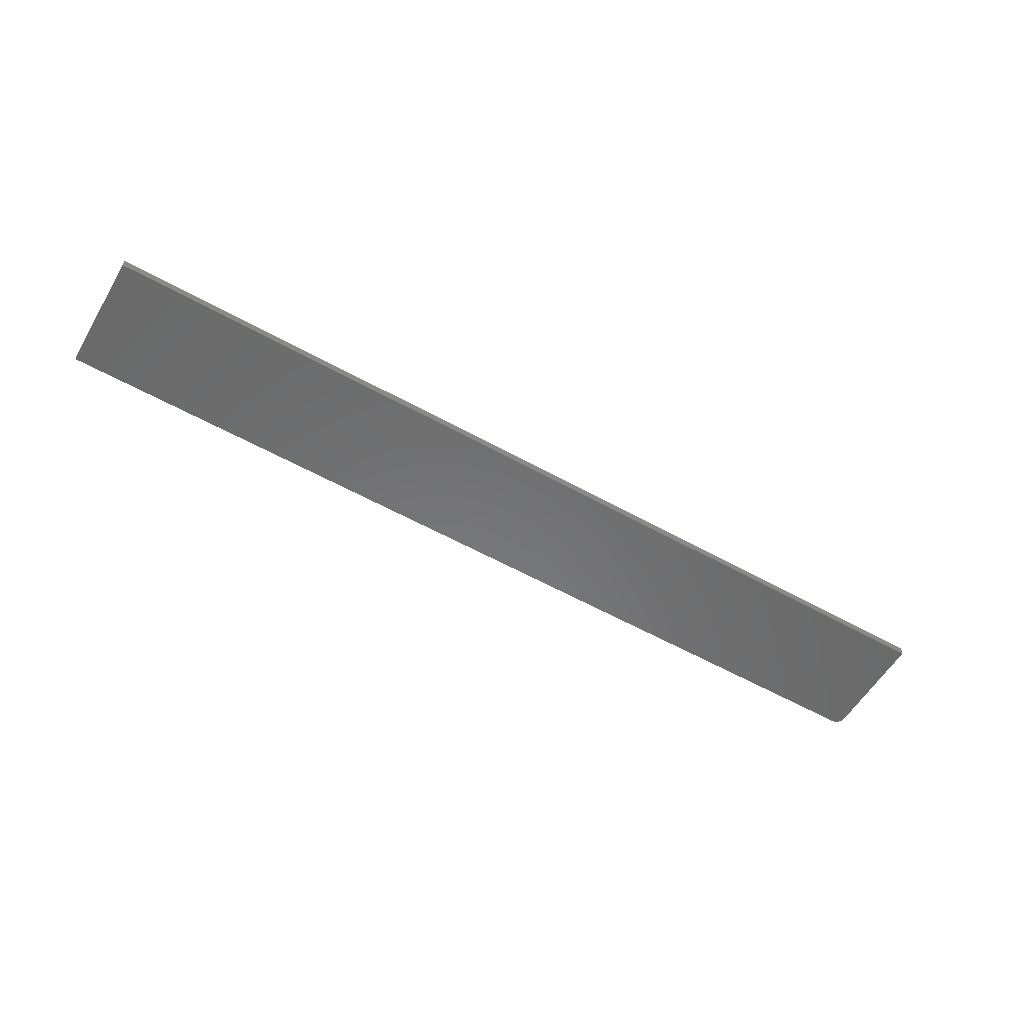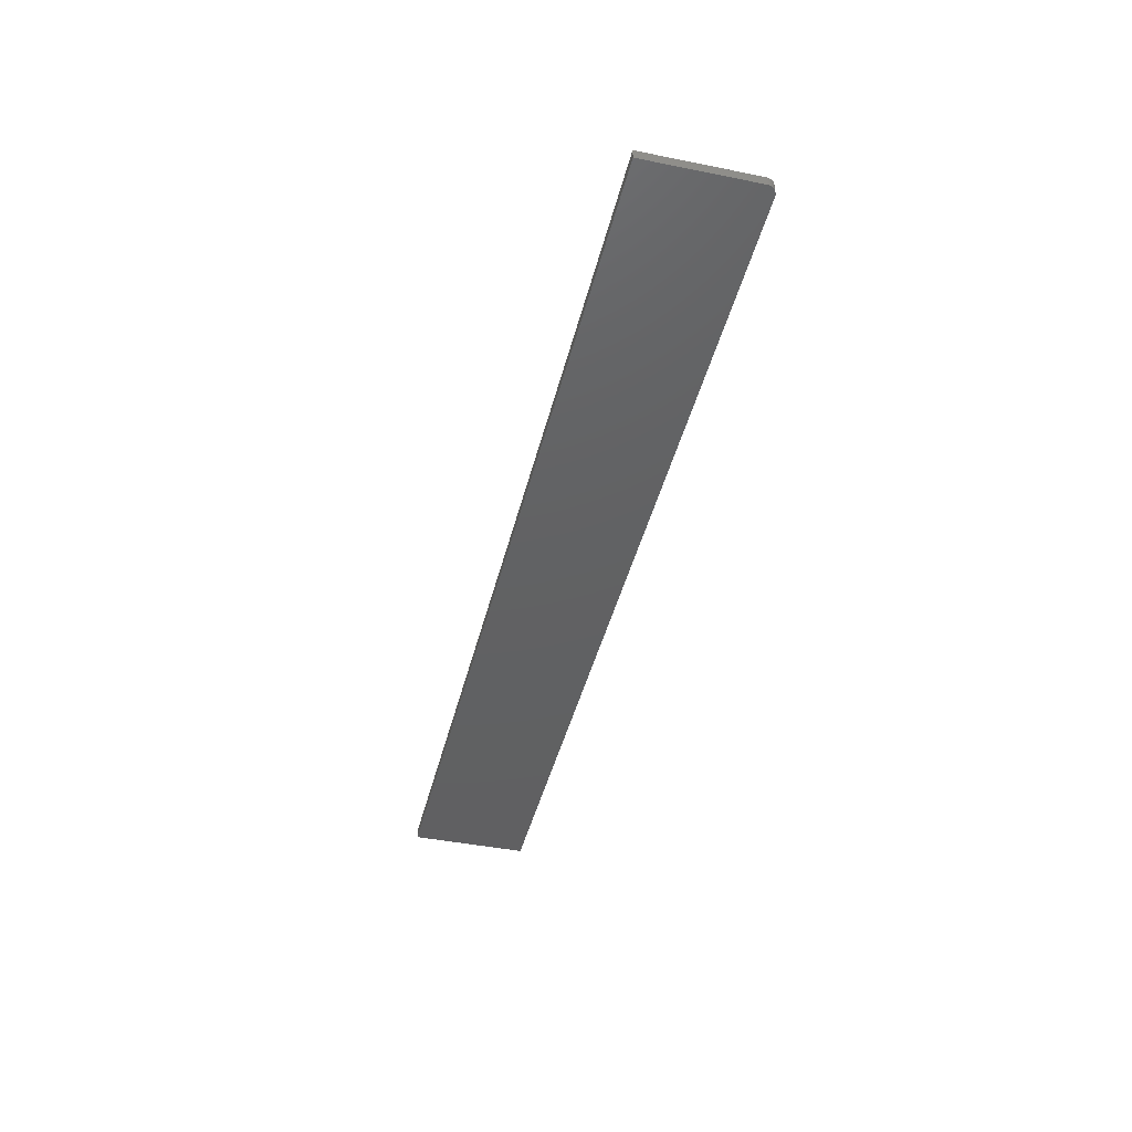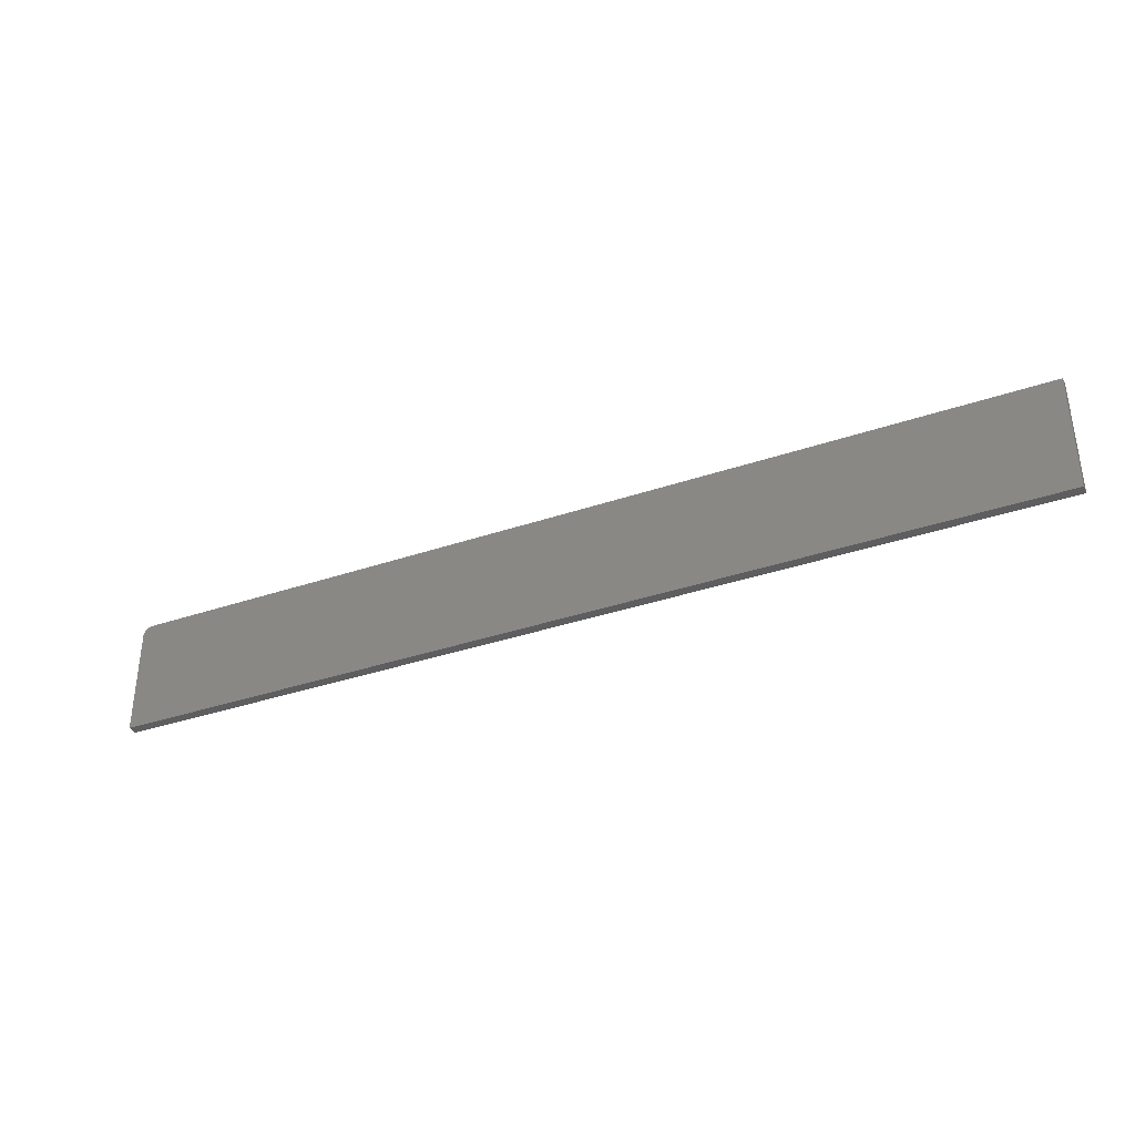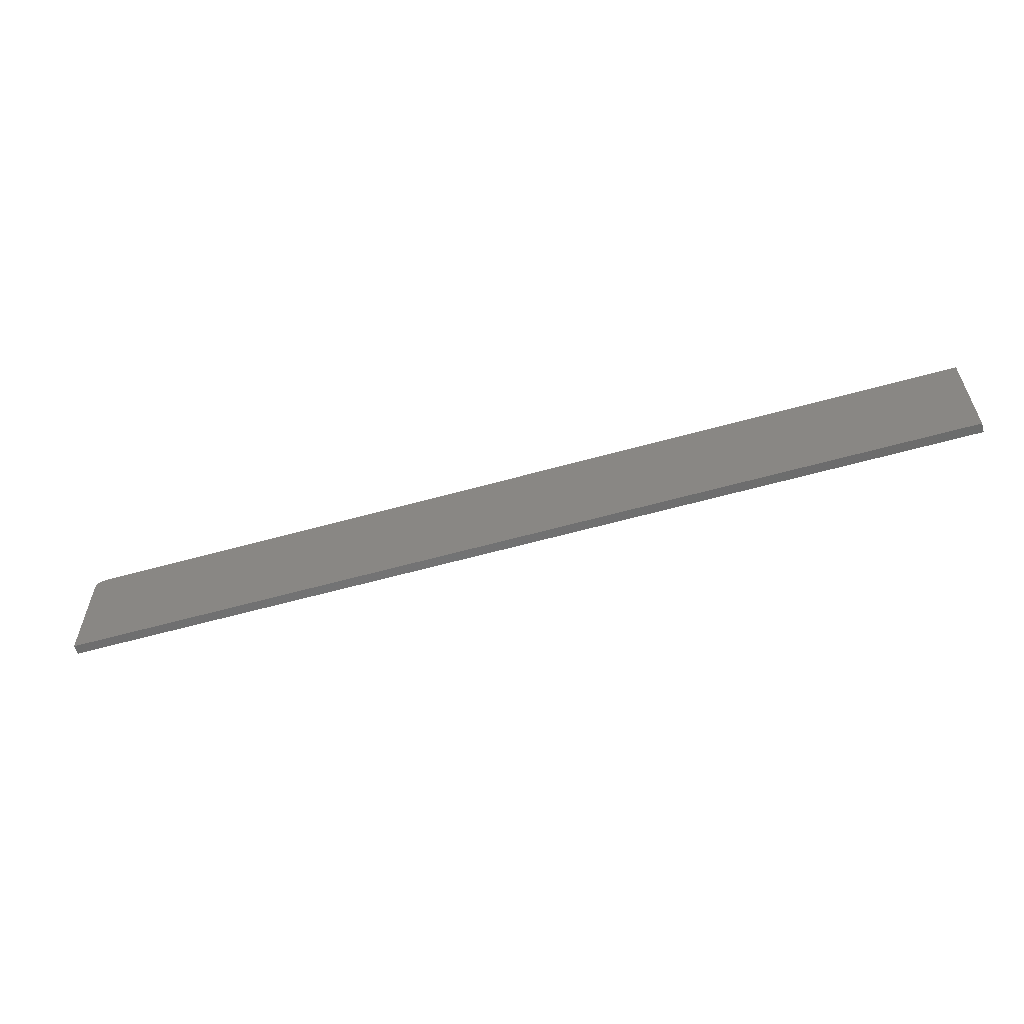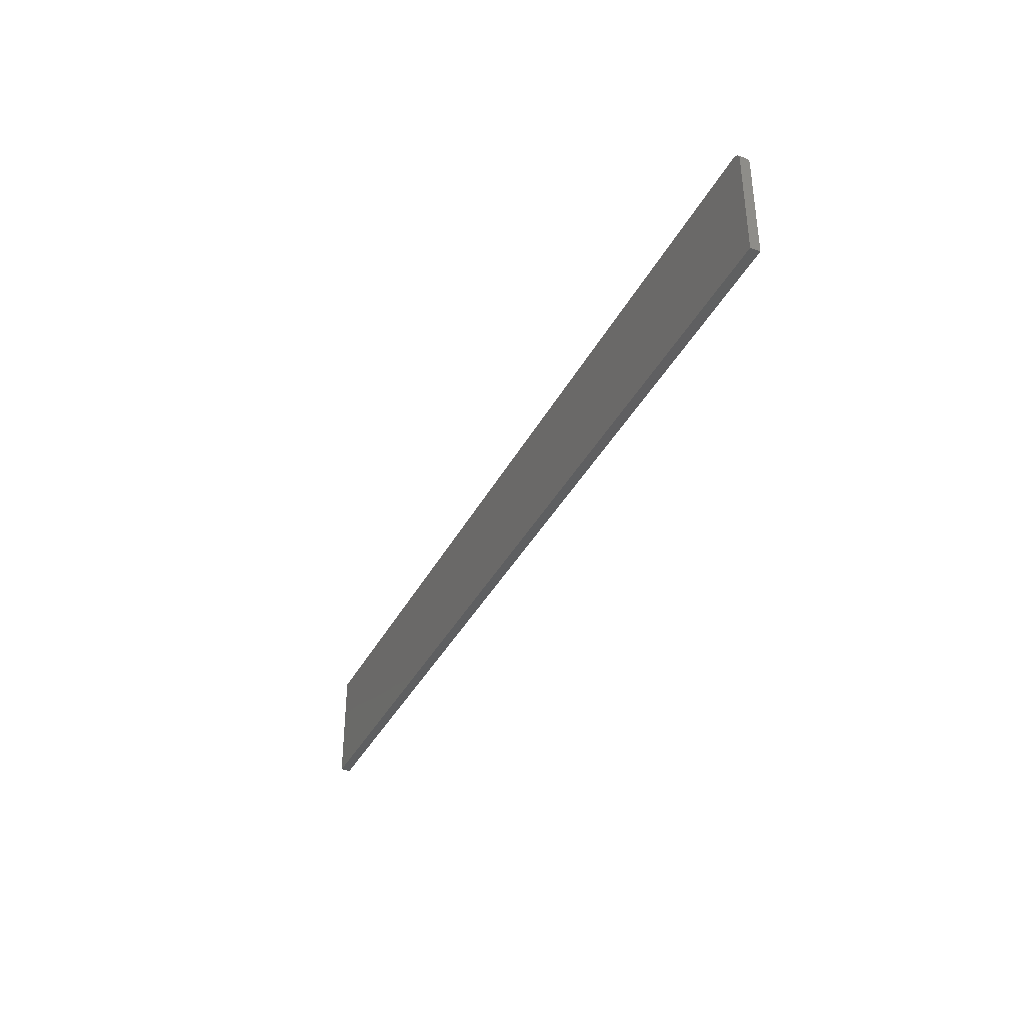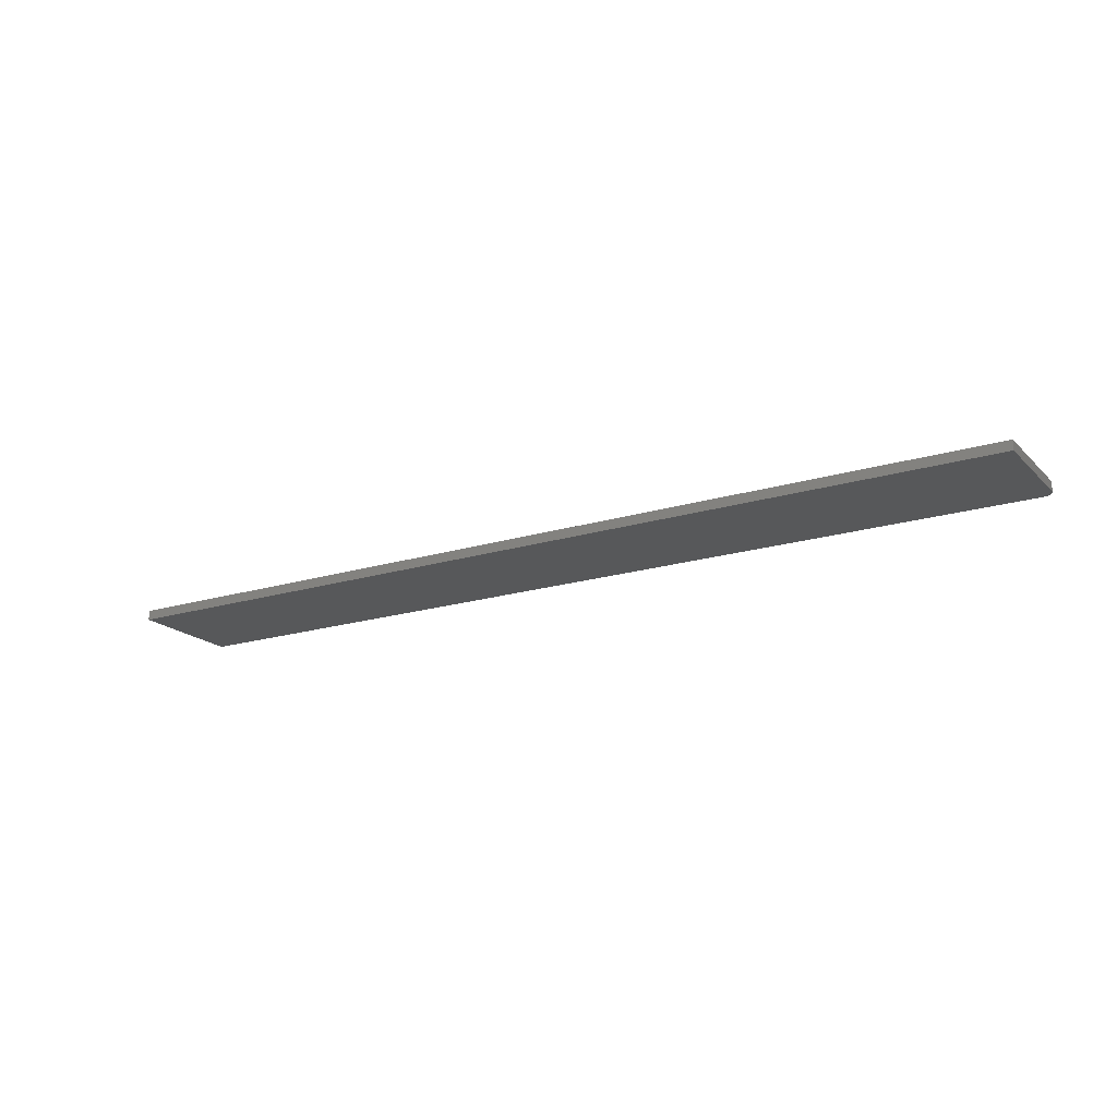
<metadata>
{"format":"stl","ext":"stl","renderer":"f3d","projection":"perspective","resolution":1024,"background":"white","views":[{"elev":-56.7,"azim":149.7,"up":"+Y"},{"elev":-42.9,"azim":-103.5,"up":"+Y"},{"elev":-35.9,"azim":24.1,"up":"+Z"},{"elev":-58.5,"azim":16.2,"up":"+Z"},{"elev":-37.8,"azim":-115.0,"up":"+Z"},{"elev":-19.0,"azim":-149.7,"up":"+Y"}]}
</metadata>
<code>
# stl→obj: 24 verts, 44 faces
v 0.001317 -0.007812 0.09126
v 0.003472 -0.007812 0.09342
v 0.002288 -0.007812 0.09245
v 5.323e-18 -0.007812 0.08692
v 0 -0.007812 0
v 0.75 -0.007812 -4.592e-17
v 0.75 -0.007812 0.09474
v 0.0005947 -0.007812 0.08991
v 0.0001501 -0.007812 0.08845
v 0.007812 -0.007812 0.09474
v 0.006288 -0.007812 0.09459
v 0.004823 -0.007812 0.09414
v 0.002288 0 0.09245
v 0.003472 0 0.09342
v 0.001317 0 0.09126
v 0.75 0 -4.592e-17
v 0 0 0
v 5.323e-18 0 0.08692
v 0.75 0 0.09474
v 0.0001501 0 0.08845
v 0.0005947 0 0.08991
v 0.004823 0 0.09414
v 0.006288 0 0.09459
v 0.007812 0 0.09474
f 1 2 3
f 4 5 6
f 7 2 1
f 7 1 8
f 7 8 9
f 7 9 4
f 7 4 6
f 2 7 10
f 2 10 11
f 2 11 12
f 13 14 15
f 16 17 18
f 19 16 18
f 19 18 20
f 19 20 21
f 19 21 15
f 19 15 14
f 14 22 23
f 14 23 24
f 14 24 19
f 4 18 5
f 5 18 17
f 7 19 10
f 10 19 24
f 18 4 20
f 20 4 9
f 20 9 21
f 21 9 8
f 21 8 15
f 15 8 1
f 15 1 13
f 13 1 3
f 13 3 14
f 14 3 2
f 14 2 22
f 22 2 12
f 22 12 23
f 23 12 11
f 23 11 24
f 24 11 10
f 6 16 7
f 7 16 19
f 5 17 6
f 6 17 16

</code>
